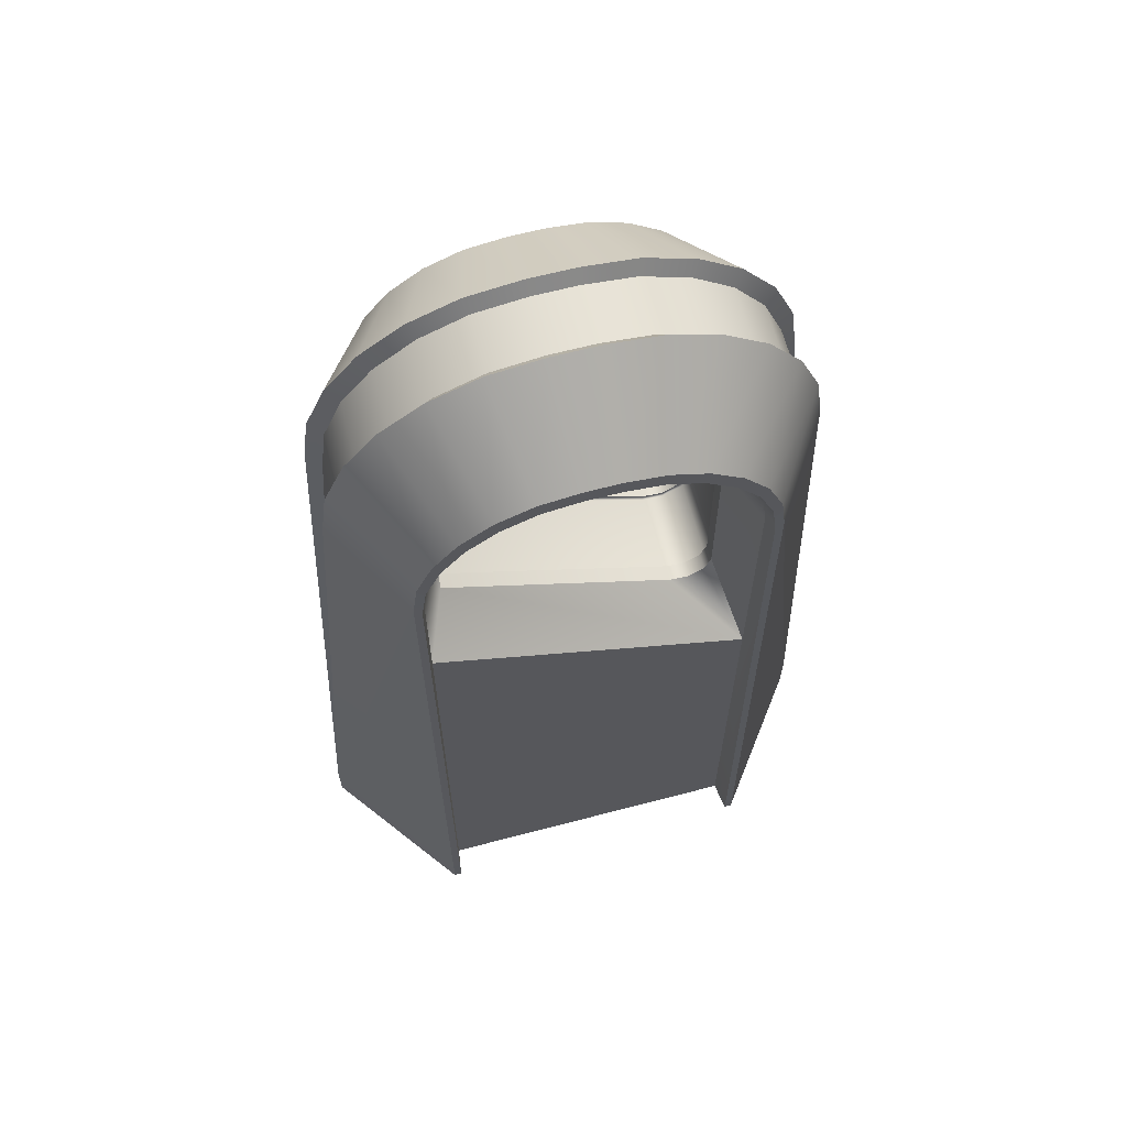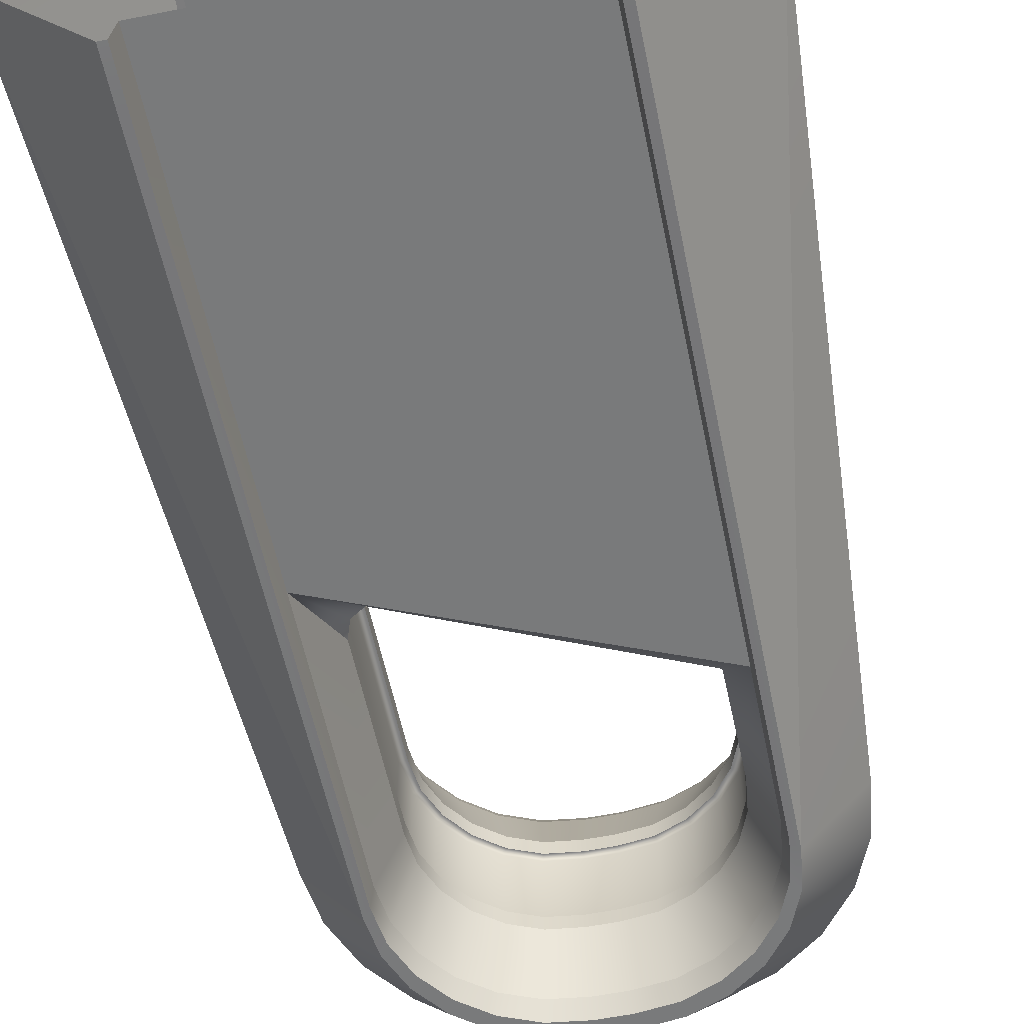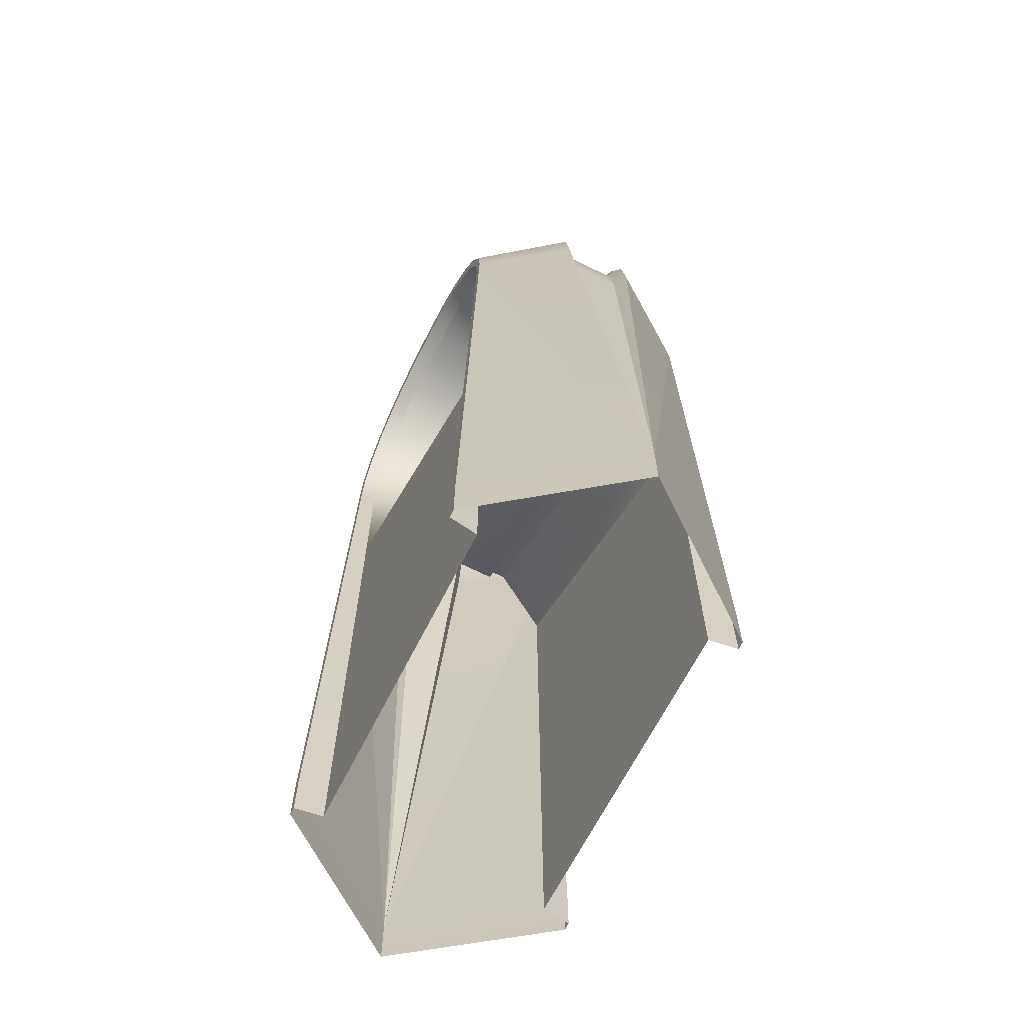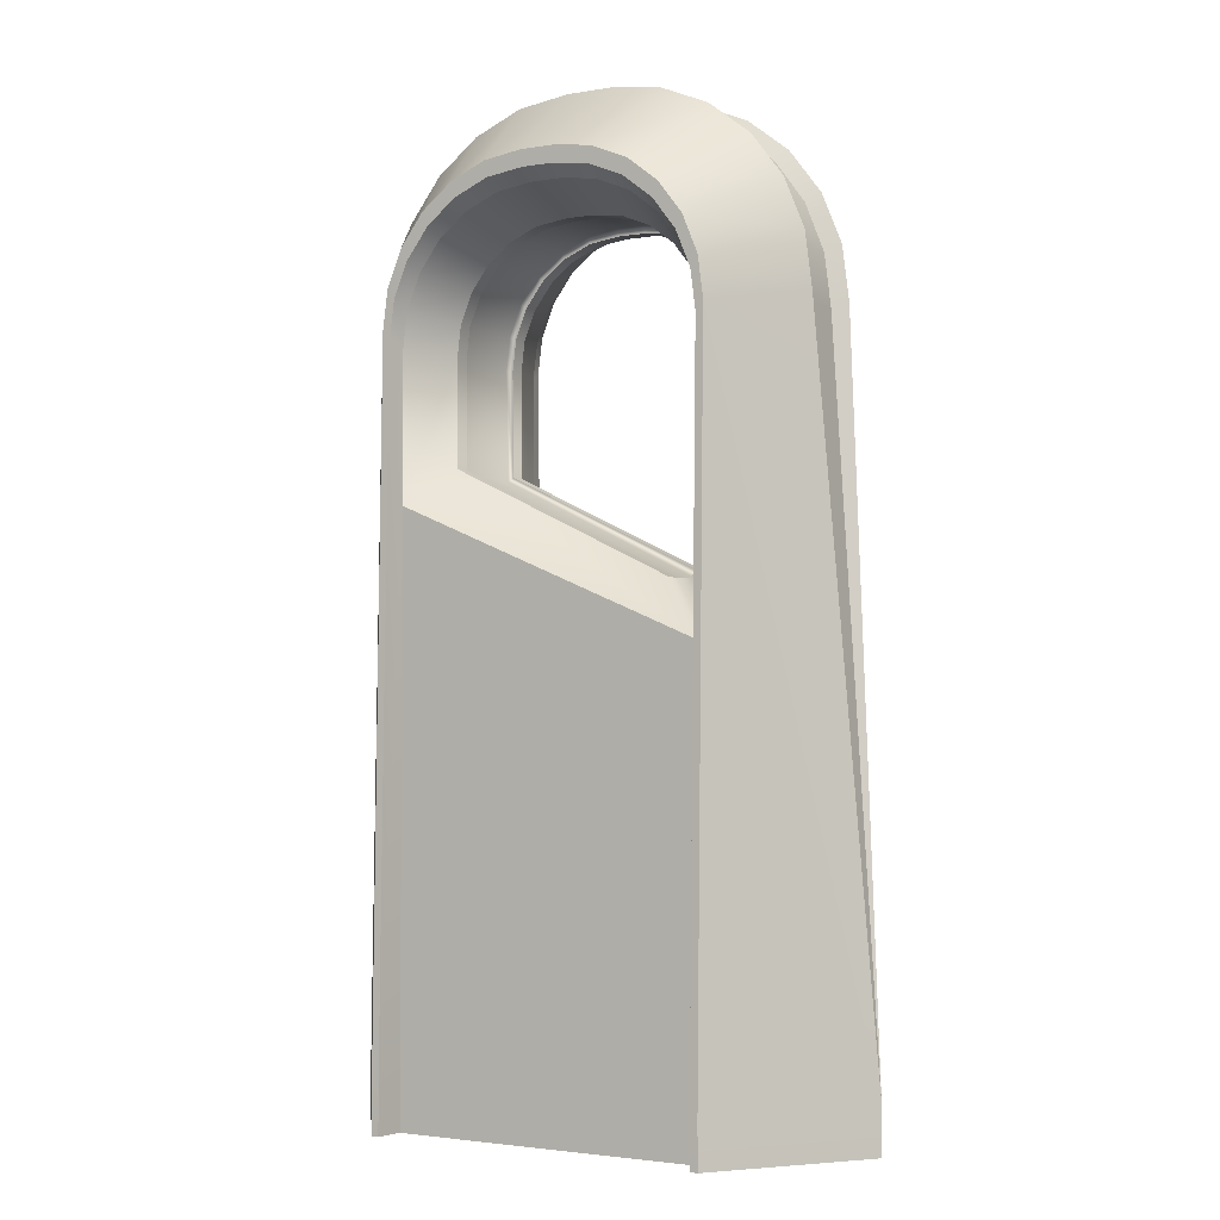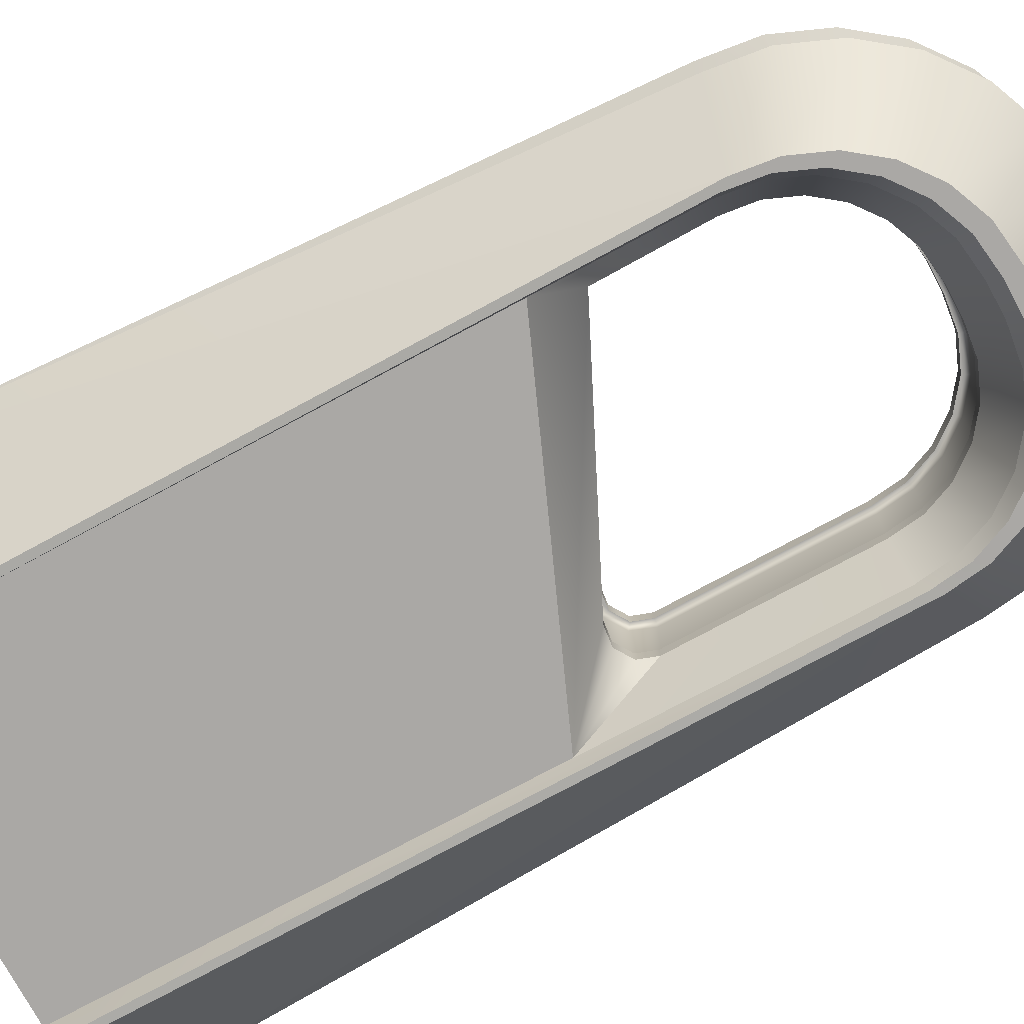
<metadata>
{"format":"obj","ext":"obj","renderer":"f3d","projection":"perspective","resolution":1024,"background":"white","views":[{"elev":64.9,"azim":165.2,"up":"+Y"},{"elev":-58.0,"azim":11.6,"up":"+Z"},{"elev":-66.2,"azim":-116.7,"up":"+Y"},{"elev":-2.5,"azim":-149.2,"up":"+Y"},{"elev":-75.2,"azim":118.3,"up":"+Z"}]}
</metadata>
<code>
g default
v -0.5986 -0 0
v 0.5986 -0 0
v -0.5 1.55 -0.08336
v -0.4847 1.667 -0.08336
v -0.4397 1.775 -0.08336
v -0.3682 1.868 -0.08336
v -0.275 1.94 -0.08336
v -0.1665 1.985 -0.08336
v -0.05004 2 -0.08336
v 0.5 1.55 -0.08336
v 0.05004 2 -0.08336
v 0.1665 1.985 -0.08336
v 0.275 1.94 -0.08336
v 0.3682 1.868 -0.08336
v 0.4397 1.775 -0.08336
v 0.4847 1.667 -0.08336
v 0.3693 1.512 -0.2798
v -0.3693 1.512 -0.2798
v -0.358 1.598 -0.2798
v -0.3248 1.678 -0.2798
v -0.272 1.747 -0.2798
v -0.2032 1.8 -0.2798
v -0.123 1.833 -0.2798
v -0.03697 1.845 -0.2798
v 0.03697 1.845 -0.2798
v 0.123 1.833 -0.2798
v 0.2032 1.8 -0.2798
v 0.272 1.747 -0.2798
v 0.3248 1.678 -0.2798
v 0.358 1.598 -0.2798
v 0.3528 1.492 -0.2798
v -0.3528 1.492 -0.2798
v -0.342 1.574 -0.2798
v -0.3103 1.65 -0.2798
v -0.2598 1.716 -0.2798
v -0.1941 1.767 -0.2798
v -0.1175 1.798 -0.2798
v -0.03531 1.809 -0.2798
v 0.03531 1.809 -0.2798
v 0.1175 1.798 -0.2798
v 0.1941 1.767 -0.2798
v 0.2598 1.716 -0.2798
v 0.3103 1.65 -0.2798
v 0.342 1.574 -0.2798
v 0.3528 -0 -0.3066
v -0.3528 -0 -0.3066
v 0.3439 1.477 -0.2455
v 0.3439 1.159 -0.2455
v -0.3439 0.8738 -0.2455
v -0.3439 1.477 -0.2455
v -0.3334 1.557 -0.2455
v -0.3025 1.632 -0.2455
v -0.2533 1.696 -0.2455
v -0.1892 1.745 -0.2455
v -0.1145 1.776 -0.2455
v -0.03442 1.786 -0.2455
v 0.03442 1.786 -0.2455
v 0.1145 1.776 -0.2455
v 0.1892 1.745 -0.2455
v 0.2533 1.696 -0.2455
v 0.3025 1.632 -0.2455
v 0.3334 1.557 -0.2455
v 0.3439 0 -0.2455
v -0.3439 0 -0.2455
v -0.4702 1.535 -0.06273
v -0.04707 1.973 -0.06273
v 0.04707 1.973 -0.06273
v 0.4702 1.535 -0.06273
v -0.4558 1.648 -0.06273
v -0.4135 1.754 -0.06273
v -0.3463 1.845 -0.06273
v -0.2587 1.914 -0.06273
v -0.1566 1.958 -0.06273
v 0.1566 1.958 -0.06273
v 0.2587 1.914 -0.06273
v 0.3463 1.845 -0.06273
v 0.4135 1.754 -0.06273
v 0.4558 1.648 -0.06273
v -0.5 1.55 0.08336
v -0.4847 1.667 0.08336
v -0.4397 1.775 0.08336
v -0.3682 1.868 0.08336
v -0.275 1.94 0.08336
v -0.1665 1.985 0.08336
v -0.05004 2 0.08336
v 0.5 1.55 0.08336
v 0.05004 2 0.08336
v 0.1665 1.985 0.08336
v 0.275 1.94 0.08336
v 0.3682 1.868 0.08336
v 0.4397 1.775 0.08336
v 0.4847 1.667 0.08336
v 0.3693 1.512 0.2798
v -0.3693 1.512 0.2798
v -0.358 1.598 0.2798
v -0.3248 1.678 0.2798
v -0.272 1.747 0.2798
v -0.2032 1.8 0.2798
v -0.123 1.833 0.2798
v -0.03697 1.845 0.2798
v 0.03697 1.845 0.2798
v 0.123 1.833 0.2798
v 0.2032 1.8 0.2798
v 0.272 1.747 0.2798
v 0.3248 1.678 0.2798
v 0.358 1.598 0.2798
v 0.3528 1.492 0.2798
v -0.3528 1.492 0.2798
v -0.342 1.574 0.2798
v -0.3103 1.65 0.2798
v -0.2598 1.716 0.2798
v -0.1941 1.767 0.2798
v -0.1175 1.798 0.2798
v -0.03531 1.809 0.2798
v 0.03531 1.809 0.2798
v 0.1175 1.798 0.2798
v 0.1941 1.767 0.2798
v 0.2598 1.716 0.2798
v 0.3103 1.65 0.2798
v 0.342 1.574 0.2798
v 0.3528 -0 0.3066
v -0.3528 -0 0.3066
v 0.3439 1.477 0.2455
v 0.3439 1.159 0.2455
v -0.3439 0.8738 0.2455
v -0.3439 1.477 0.2455
v -0.3334 1.557 0.2455
v -0.3025 1.632 0.2455
v -0.2533 1.696 0.2455
v -0.1892 1.745 0.2455
v -0.1145 1.776 0.2455
v -0.03442 1.786 0.2455
v 0.03442 1.786 0.2455
v 0.1145 1.776 0.2455
v 0.1892 1.745 0.2455
v 0.2533 1.696 0.2455
v 0.3025 1.632 0.2455
v 0.3334 1.557 0.2455
v 0.3439 0 0.2455
v -0.3439 0 0.2455
v -0.4702 1.535 0.06273
v -0.04707 1.973 0.06273
v 0.04707 1.973 0.06273
v 0.4702 1.535 0.06273
v -0.4558 1.648 0.06273
v -0.4135 1.754 0.06273
v -0.3463 1.845 0.06273
v -0.2587 1.914 0.06273
v -0.1566 1.958 0.06273
v 0.1566 1.958 0.06273
v 0.2587 1.914 0.06273
v 0.3463 1.845 0.06273
v 0.4135 1.754 0.06273
v 0.4558 1.648 0.06273
v -0.3693 -0 -0.3066
v 0.3693 -0 -0.3066
v -0.3693 -0 0.3066
v 0.3693 -0 0.3066
v -0.2952 1.471 -0.1217
v -0.2952 1.471 0.1217
v -0.2864 1.542 -0.1217
v -0.2864 1.542 0.1217
v -0.2603 1.605 -0.1217
v -0.2603 1.605 0.1217
v -0.2187 1.659 -0.1217
v -0.2187 1.659 0.1217
v -0.1645 1.7 -0.1217
v -0.1645 1.7 0.1217
v -0.1015 1.727 -0.1217
v -0.1015 1.727 0.1217
v -0.03099 1.735 -0.1217
v -0.03099 1.735 0.1217
v 0.03099 1.735 0.1217
v 0.03099 1.735 -0.1217
v 0.1015 1.727 -0.1217
v 0.1015 1.727 0.1217
v 0.1645 1.7 -0.1217
v 0.1645 1.7 0.1217
v 0.2187 1.659 -0.1217
v 0.2187 1.659 0.1217
v 0.2603 1.605 -0.1217
v 0.2603 1.605 0.1217
v 0.2864 1.542 -0.1217
v 0.2864 1.542 0.1217
v 0.2952 1.471 -0.1217
v 0.2952 1.471 0.1217
v 0.2927 1.242 0.1217
v 0.2927 1.242 -0.1217
v -0.2072 1.005 -0.1217
v -0.2969 1.062 -0.1217
v -0.2834 1.022 -0.1217
v -0.2484 1 -0.1217
v -0.2072 1.005 0.1217
v -0.2484 1 0.1217
v -0.2834 1.022 0.1217
v -0.2969 1.062 0.1217
v -0.2969 1.062 0.08819
v -0.2969 1.062 -0.08819
v -0.2952 1.471 -0.08819
v -0.2952 1.471 0.08819
v -0.2864 1.542 -0.08819
v -0.2864 1.542 0.08819
v -0.2603 1.605 -0.08819
v -0.2603 1.605 0.08819
v -0.2187 1.659 -0.08819
v -0.2187 1.659 0.08819
v -0.1645 1.7 -0.08819
v -0.1645 1.7 0.08819
v -0.1015 1.727 -0.08819
v -0.1015 1.727 0.08819
v -0.03099 1.735 -0.08819
v -0.03099 1.735 0.08819
v 0.03099 1.735 0.08819
v 0.03099 1.735 -0.08819
v 0.1015 1.727 -0.08819
v 0.1015 1.727 0.08819
v 0.1645 1.7 -0.08819
v 0.1645 1.7 0.08819
v 0.2187 1.659 -0.08819
v 0.2187 1.659 0.08819
v 0.2603 1.605 -0.08819
v 0.2603 1.605 0.08819
v 0.2864 1.542 -0.08819
v 0.2864 1.542 0.08819
v 0.2952 1.471 -0.08819
v 0.2952 1.471 0.08819
v 0.2927 1.242 0.08819
v 0.2927 1.242 -0.08819
v -0.2072 1.005 -0.08819
v -0.2072 1.005 0.08819
v -0.2484 1 -0.08819
v -0.2484 1 0.08819
v -0.2834 1.022 -0.08819
v -0.2834 1.022 0.08819
v -0.3133 1.059 0.08819
v -0.3133 1.059 -0.08819
v -0.312 1.472 -0.08819
v -0.312 1.472 0.08819
v -0.3026 1.546 -0.08819
v -0.3026 1.546 0.08819
v -0.2748 1.613 -0.08819
v -0.2748 1.613 0.08819
v -0.2305 1.671 -0.08819
v -0.2305 1.671 0.08819
v -0.1729 1.715 -0.08819
v -0.1729 1.715 0.08819
v -0.1057 1.743 -0.08819
v -0.1057 1.743 0.08819
v -0.03203 1.752 -0.08819
v -0.03203 1.752 0.08819
v 0.03203 1.752 0.08819
v 0.03203 1.752 -0.08819
v 0.1057 1.743 -0.08819
v 0.1057 1.743 0.08819
v 0.1729 1.715 -0.08819
v 0.1729 1.715 0.08819
v 0.2305 1.671 -0.08819
v 0.2305 1.671 0.08819
v 0.2748 1.613 -0.08819
v 0.2748 1.613 0.08819
v 0.3026 1.546 -0.08819
v 0.3026 1.546 0.08819
v 0.312 1.472 -0.08819
v 0.312 1.472 0.08819
v 0.3048 1.234 0.08819
v 0.3048 1.234 -0.08819
v -0.2027 0.9887 -0.08819
v -0.2027 0.9887 0.08819
v -0.252 0.9848 -0.08819
v -0.252 0.9848 0.08819
v -0.2959 1.013 -0.08819
v -0.2959 1.013 0.08819
v -0.5986 -0.1017 0
v -0.3693 -0.1017 -0.3066
v 0.3528 -0.1017 -0.3066
v 0.3693 -0.1017 -0.3066
v 0.3439 -0.1017 -0.2455
v -0.3528 -0.1017 -0.3066
v -0.3439 -0.1017 -0.2455
v -0.3693 -0.1017 0.3066
v 0.3528 -0.1017 0.3066
v 0.3693 -0.1017 0.3066
v -0.3439 -0.1017 0.2455
v 0.3439 -0.1017 0.2455
v -0.3528 -0.1017 0.3066
v 0.5986 -0.1017 0
g ChargingStationV1
f 10 2 17
f 1 3 18
f 3 4 19 18
f 4 5 20 19
f 5 6 21 20
f 6 7 22 21
f 7 8 23 22
f 8 9 24 23
f 9 11 25 24
f 11 12 26 25
f 12 13 27 26
f 13 14 28 27
f 14 15 29 28
f 15 16 30 29
f 16 10 17 30
f 18 155 1
f 18 19 33 32
f 19 20 34 33
f 20 21 35 34
f 21 22 36 35
f 22 23 37 36
f 23 24 38 37
f 24 25 39 38
f 25 26 40 39
f 26 27 41 40
f 27 28 42 41
f 28 29 43 42
f 29 30 44 43
f 30 17 31 44
f 45 31 17 156
f 49 48 63 64
f 48 45 63
f 32 33 51 50
f 33 34 52 51
f 34 35 53 52
f 35 36 54 53
f 36 37 55 54
f 37 38 56 55
f 38 39 57 56
f 39 40 58 57
f 40 41 59 58
f 41 42 60 59
f 42 43 61 60
f 43 44 62 61
f 44 31 47 62
f 49 46 32 50
f 125 124 187 193
f 126 125 196 160
f 127 126 160 162
f 128 127 162 164
f 129 128 164 166
f 130 129 166 168
f 131 130 168 170
f 132 131 170 172
f 134 133 173 176
f 135 134 176 178
f 136 135 178 180
f 137 136 180 182
f 138 137 182 184
f 123 138 184 186
f 3 1 65
f 11 9 66 67
f 2 10 68
f 4 3 65 69
f 5 4 69 70
f 6 5 70 71
f 7 6 71 72
f 8 7 72 73
f 9 8 73 66
f 12 11 67 74
f 13 12 74 75
f 14 13 75 76
f 15 14 76 77
f 16 15 77 78
f 10 16 78 68
f 67 66 142 143
f 2 68 144
f 86 93 2
f 1 94 79
f 79 94 95 80
f 80 95 96 81
f 81 96 97 82
f 82 97 98 83
f 83 98 99 84
f 84 99 100 85
f 85 100 101 87
f 87 101 102 88
f 88 102 103 89
f 89 103 104 90
f 90 104 105 91
f 91 105 106 92
f 92 106 93 86
f 108 94 157 122
f 94 108 109 95
f 95 109 110 96
f 96 110 111 97
f 97 111 112 98
f 98 112 113 99
f 99 113 114 100
f 100 114 115 101
f 101 115 116 102
f 102 116 117 103
f 103 117 118 104
f 104 118 119 105
f 105 119 120 106
f 106 120 107 93
f 93 158 2
f 125 140 139 124
f 125 122 140
f 108 126 127 109
f 109 127 128 110
f 110 128 129 111
f 111 129 130 112
f 112 130 131 113
f 113 131 132 114
f 114 132 133 115
f 115 133 134 116
f 116 134 135 117
f 117 135 136 118
f 118 136 137 119
f 119 137 138 120
f 120 138 123 107
f 124 121 107 123
f 124 123 186 187
f 133 132 172 173
f 79 141 1
f 87 143 142 85
f 2 144 86
f 80 145 141 79
f 81 146 145 80
f 82 147 146 81
f 83 148 147 82
f 84 149 148 83
f 85 142 149 84
f 88 150 143 87
f 89 151 150 88
f 90 152 151 89
f 91 153 152 90
f 92 154 153 91
f 86 144 154 92
f 1 141 65
f 65 141 145 69
f 69 145 146 70
f 70 146 147 71
f 71 147 148 72
f 72 148 149 73
f 73 149 142 66
f 67 143 150 74
f 74 150 151 75
f 75 151 152 76
f 76 152 153 77
f 77 153 154 78
f 78 154 144 68
f 46 155 18 32
f 156 17 2
f 157 94 1
f 121 158 93 107
f 125 126 108 122
f 124 139 121
f 48 47 31 45
f 49 64 46
f 235 236 237 238
f 237 239 240 238
f 239 241 242 240
f 241 243 244 242
f 243 245 246 244
f 245 247 248 246
f 247 249 250 248
f 252 251 250 249
f 252 253 254 251
f 253 255 256 254
f 255 257 258 256
f 257 259 260 258
f 259 261 262 260
f 261 263 264 262
f 266 265 264 263
f 266 267 268 265
f 50 159 190 49
f 51 161 159 50
f 52 163 161 51
f 53 165 163 52
f 54 167 165 53
f 55 169 167 54
f 56 171 169 55
f 57 174 171 56
f 58 175 174 57
f 59 177 175 58
f 60 179 177 59
f 61 181 179 60
f 62 183 181 61
f 47 185 183 62
f 48 188 185 47
f 49 189 188 48
f 267 269 270 268
f 269 271 272 270
f 271 236 235 272
f 49 190 191
f 49 191 192
f 49 192 189
f 125 193 194
f 125 194 195
f 125 195 196
f 190 159 199 198
f 160 196 197 200
f 159 161 201 199
f 162 160 200 202
f 161 163 203 201
f 164 162 202 204
f 163 165 205 203
f 166 164 204 206
f 165 167 207 205
f 168 166 206 208
f 167 169 209 207
f 170 168 208 210
f 169 171 211 209
f 172 170 210 212
f 173 172 212 213
f 171 174 214 211
f 174 175 215 214
f 176 173 213 216
f 175 177 217 215
f 178 176 216 218
f 177 179 219 217
f 180 178 218 220
f 179 181 221 219
f 182 180 220 222
f 181 183 223 221
f 184 182 222 224
f 183 185 225 223
f 186 184 224 226
f 187 186 226 227
f 185 188 228 225
f 188 189 229 228
f 193 187 227 230
f 189 192 231 229
f 194 193 230 232
f 192 191 233 231
f 195 194 232 234
f 191 190 198 233
f 196 195 234 197
f 198 199 237 236
f 200 197 235 238
f 199 201 239 237
f 202 200 238 240
f 201 203 241 239
f 204 202 240 242
f 203 205 243 241
f 206 204 242 244
f 205 207 245 243
f 208 206 244 246
f 207 209 247 245
f 210 208 246 248
f 209 211 249 247
f 212 210 248 250
f 213 212 250 251
f 211 214 252 249
f 214 215 253 252
f 216 213 251 254
f 215 217 255 253
f 218 216 254 256
f 217 219 257 255
f 220 218 256 258
f 219 221 259 257
f 222 220 258 260
f 221 223 261 259
f 224 222 260 262
f 223 225 263 261
f 226 224 262 264
f 227 226 264 265
f 225 228 266 263
f 228 229 267 266
f 230 227 265 268
f 229 231 269 267
f 232 230 268 270
f 231 233 271 269
f 234 232 270 272
f 233 198 236 271
f 197 234 272 235
f 1 155 274 273
f 45 156 276 275
f 63 45 275 277
f 46 64 279 278
f 64 63 277 279
f 157 1 273 280
f 158 121 281 282
f 139 140 283 284
f 121 139 284 281
f 140 122 285 283
f 155 46 278 274
f 156 2 286 276
f 122 157 280 285
f 2 158 282 286

</code>
